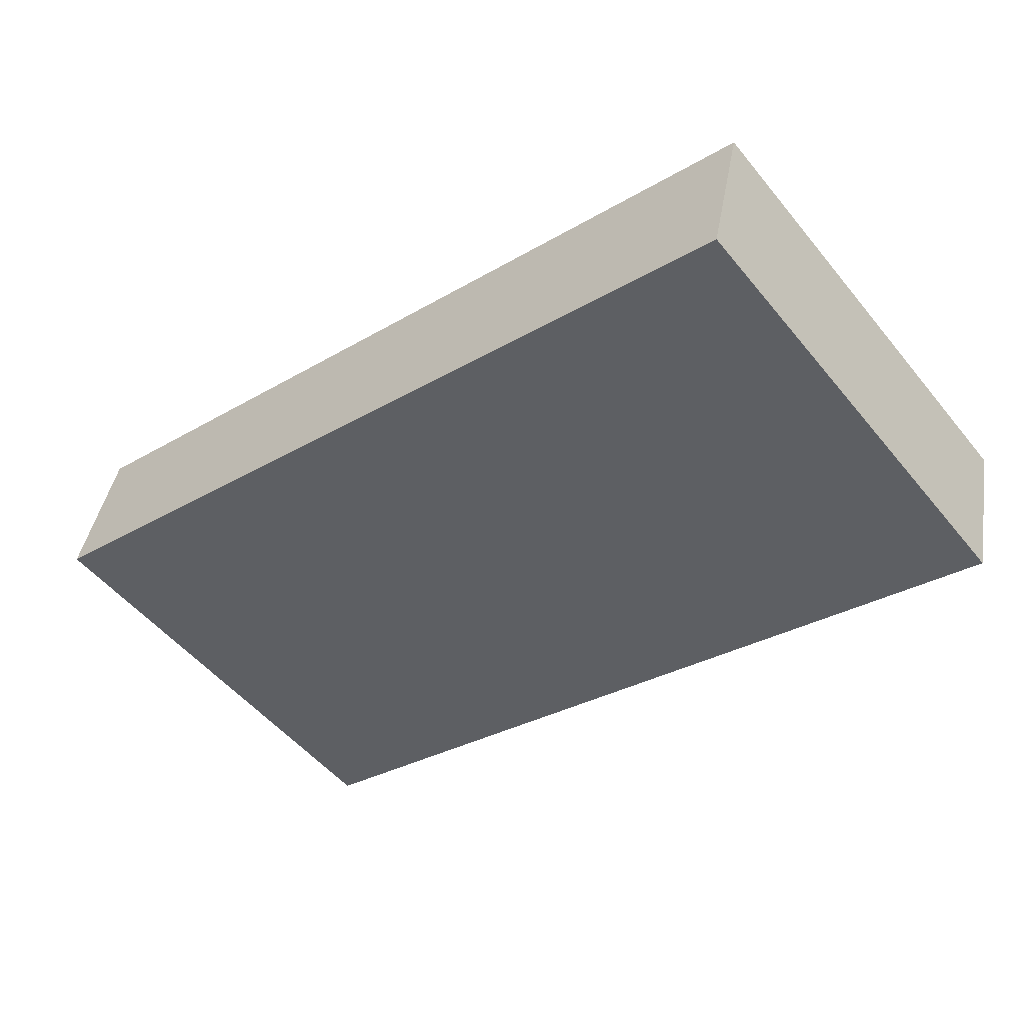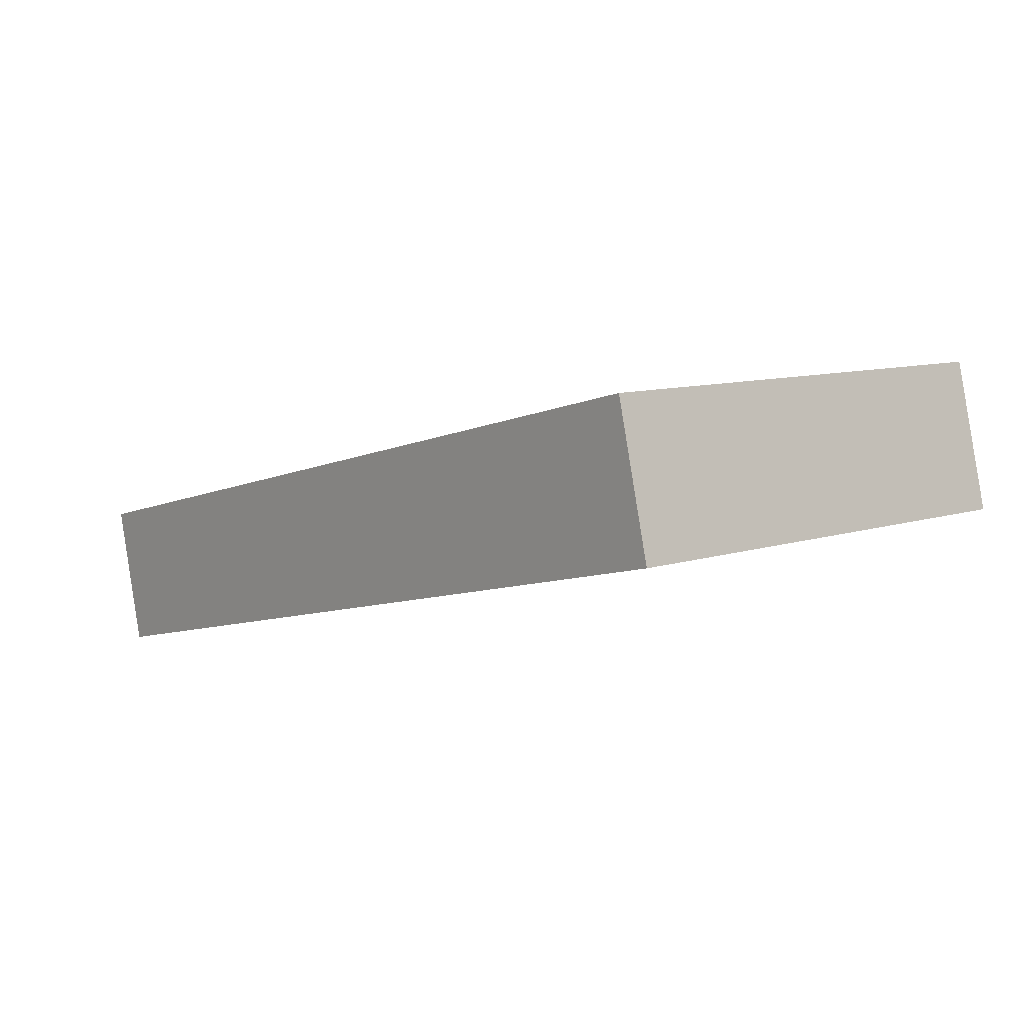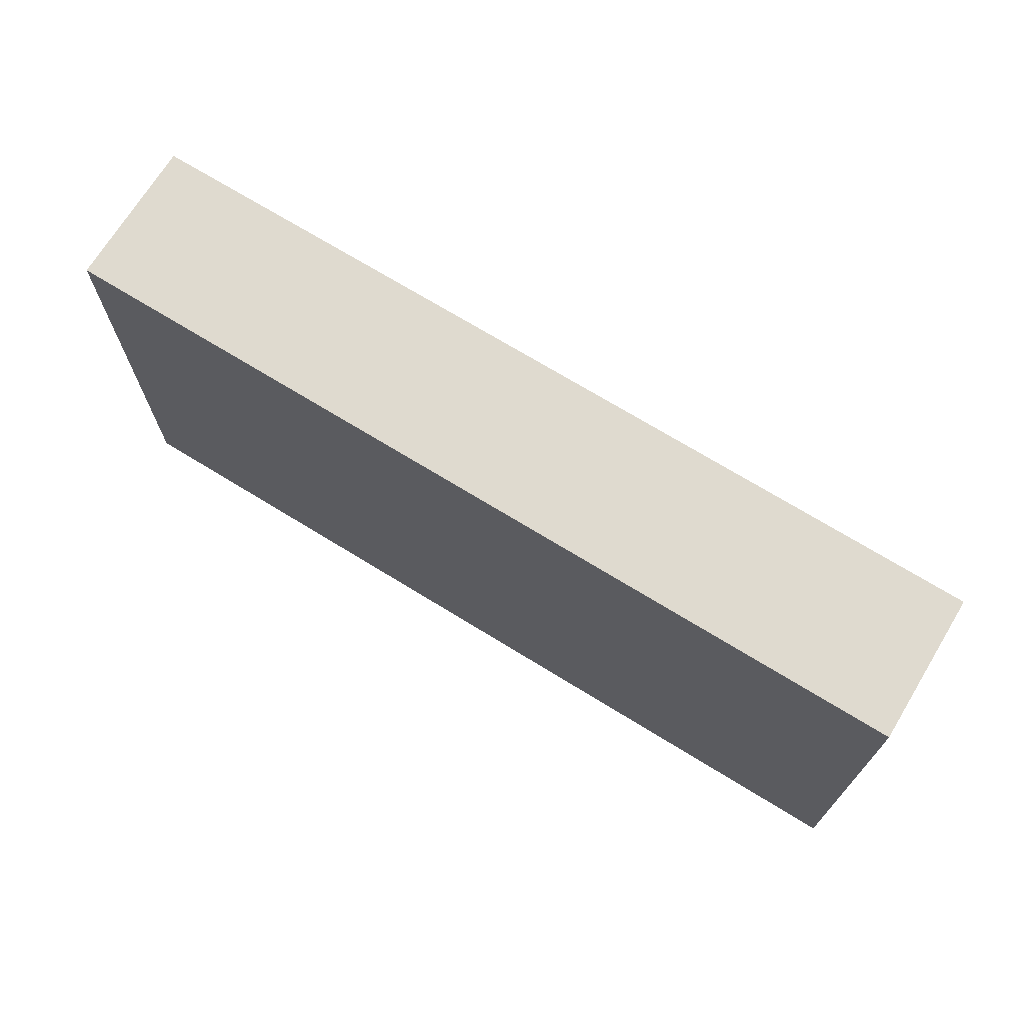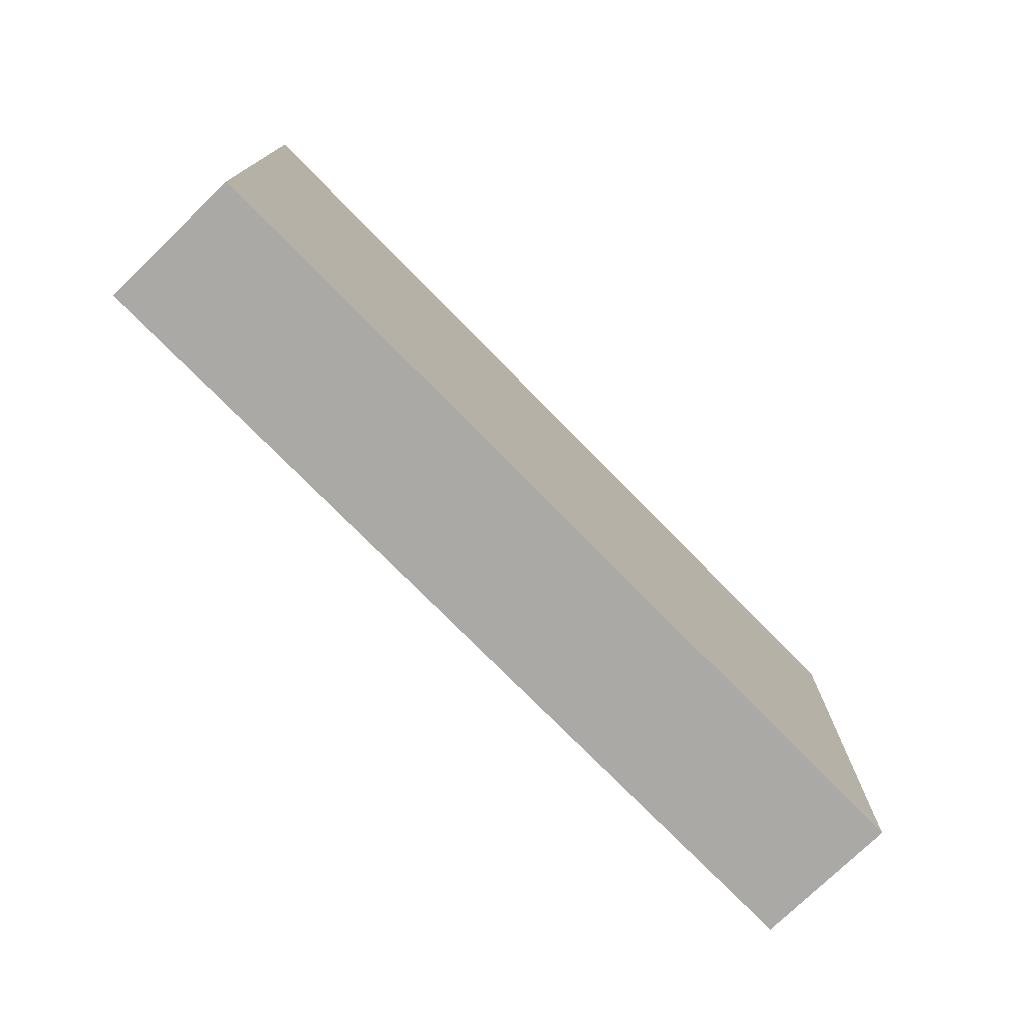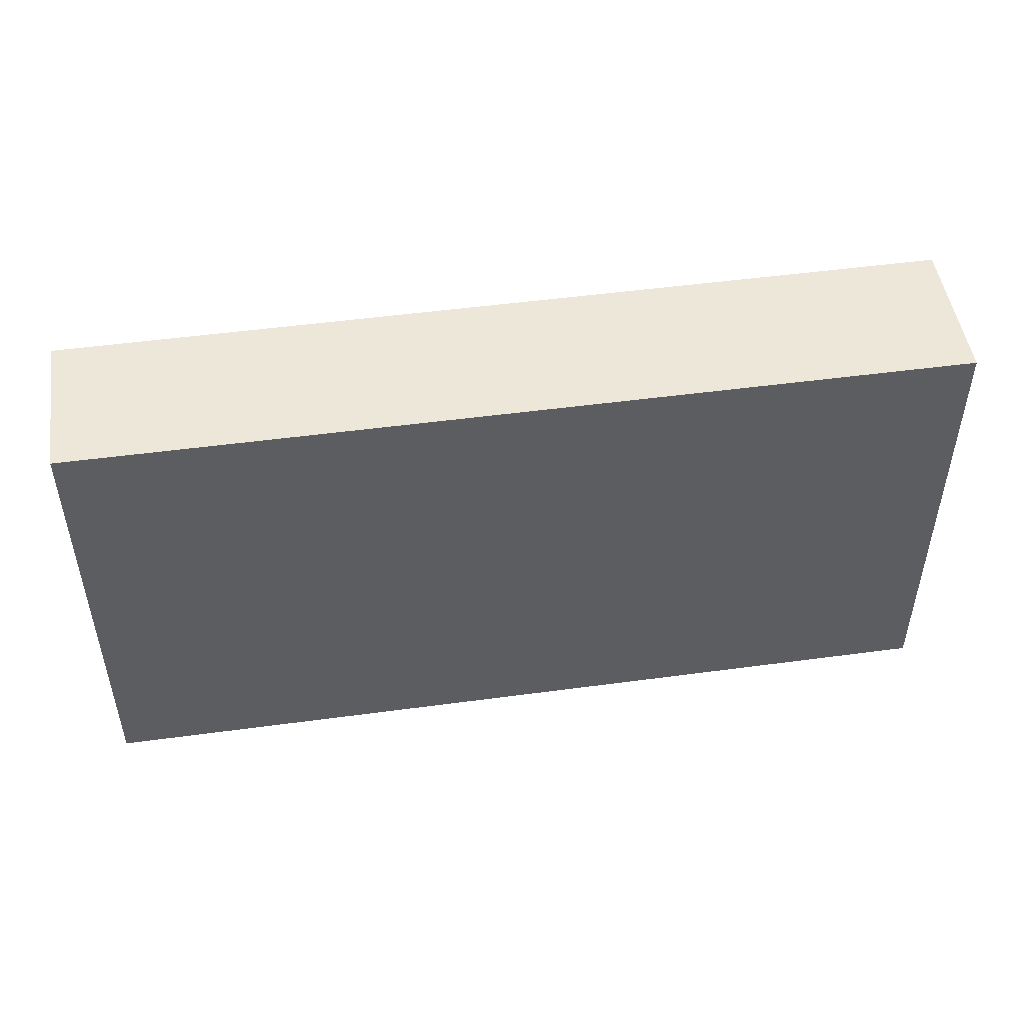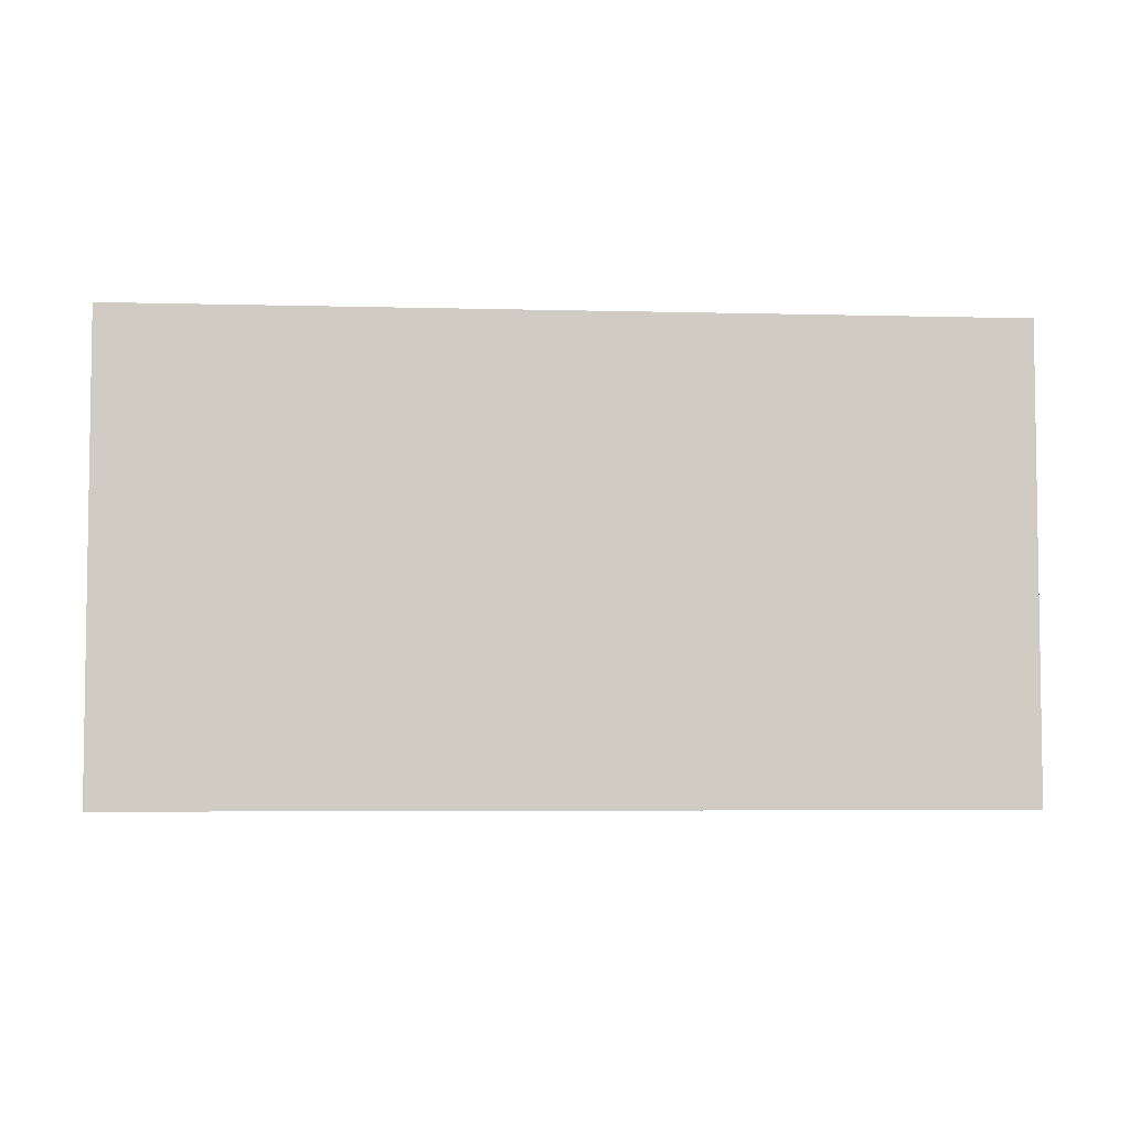
<metadata>
{"format":"obj","ext":"obj","renderer":"f3d","projection":"perspective","resolution":1024,"background":"white","views":[{"elev":-52.5,"azim":-141.7,"up":"+Z"},{"elev":9.5,"azim":49.6,"up":"+Z"},{"elev":70.8,"azim":-162.3,"up":"+Y"},{"elev":-75.3,"azim":-59.5,"up":"+Y"},{"elev":49.8,"azim":157.6,"up":"+Y"},{"elev":-5.0,"azim":-18.7,"up":"+Y"}]}
</metadata>
<code>
v  4.213 2.195 0.325
v  0 2.195 1.344e-16
v  4.045 2.195 1.003
v  0.163 2.195 -0.679
v  4.045 -6.142e-17 1.003
v  4.213 -1.99e-17 0.325
v  0.163 4.158e-17 -0.679
v  0 0 0
g defaultobject
f 1 2 3
f 2 1 4
f 5 1 3
f 1 5 6
f 6 4 1
f 4 6 7
f 7 2 4
f 2 7 8
f 8 3 2
f 3 8 5
f 8 6 5
f 6 8 7

</code>
